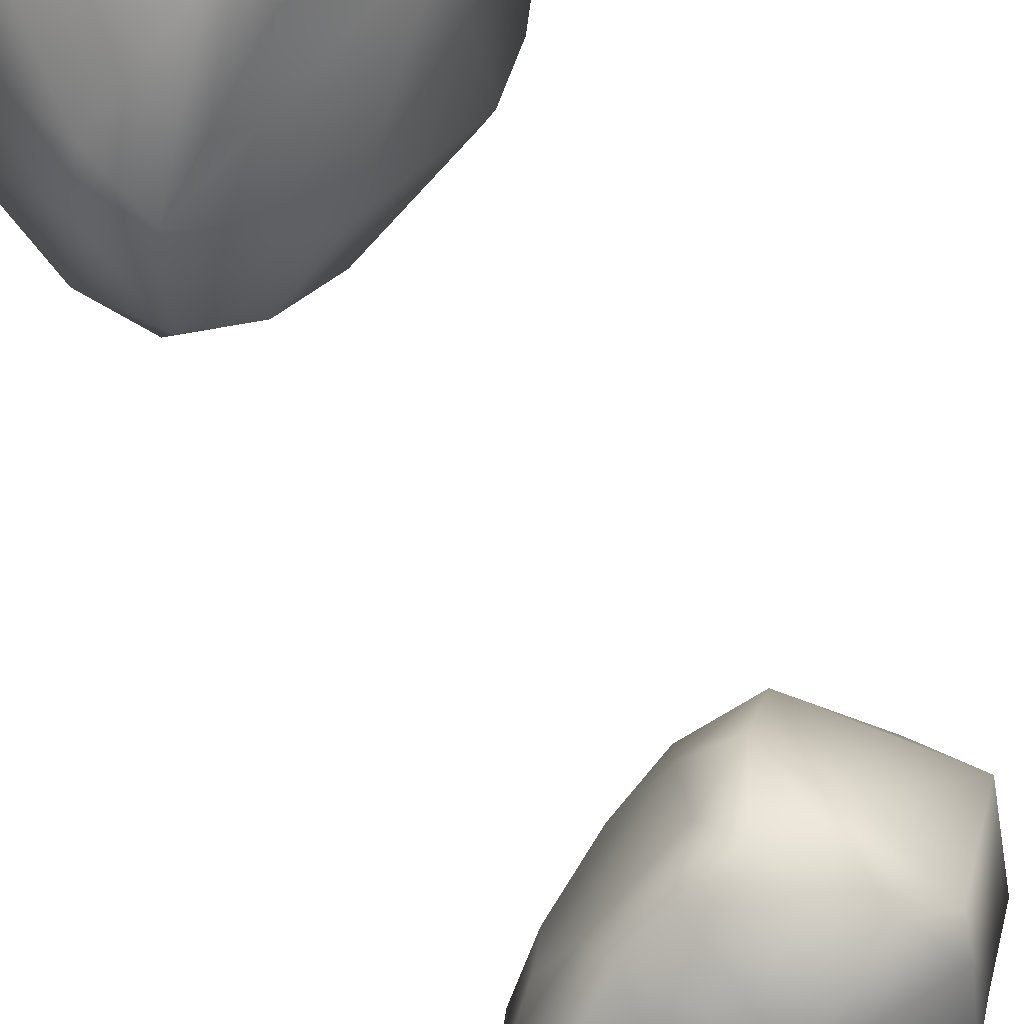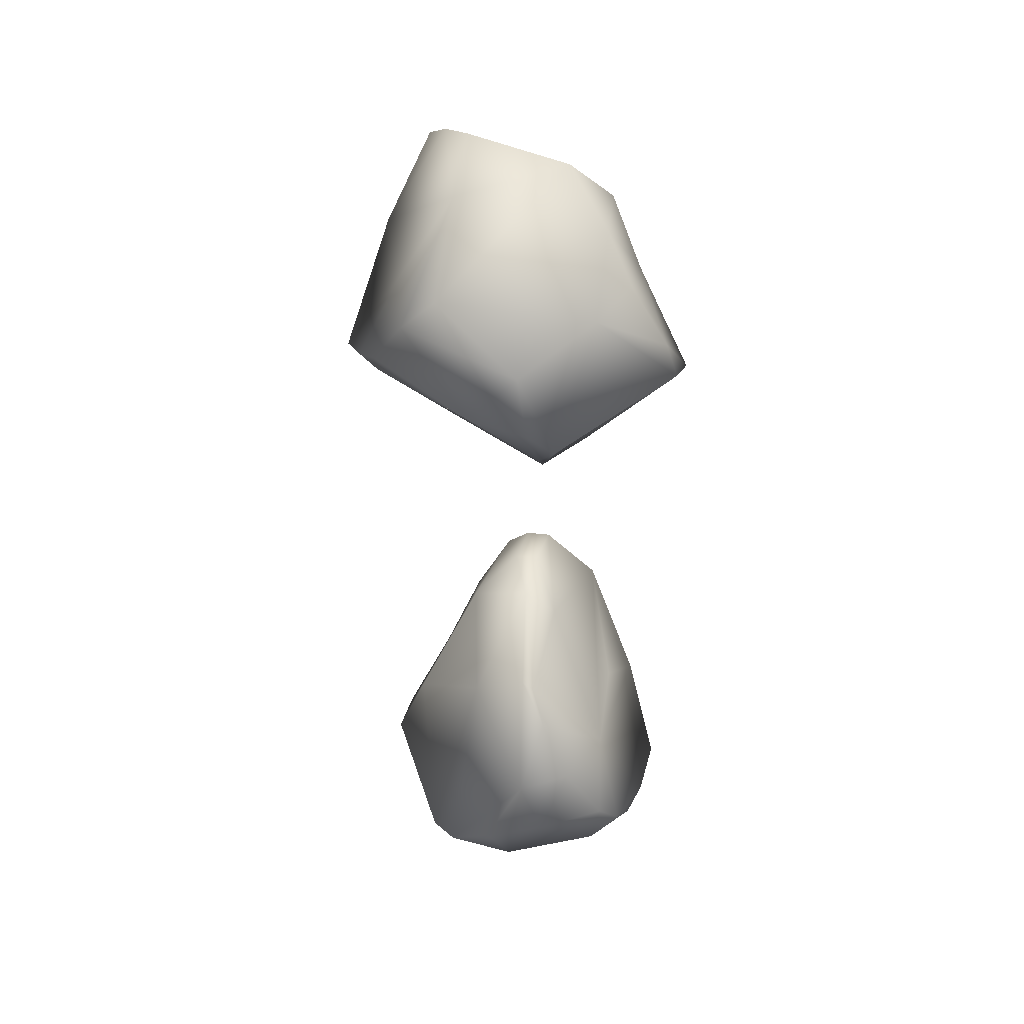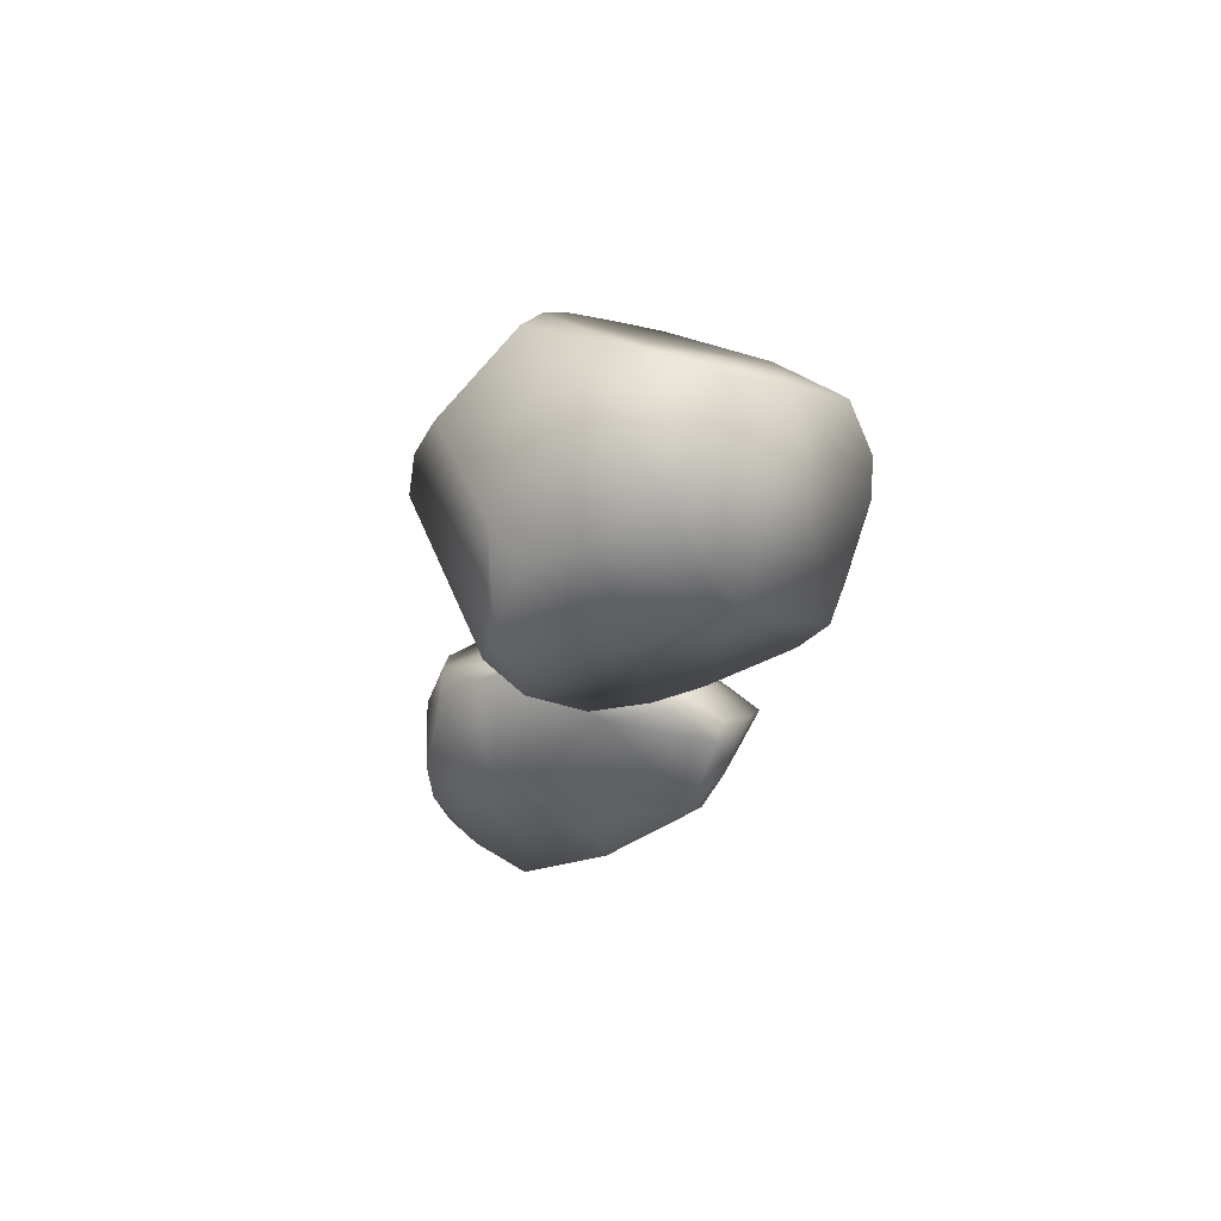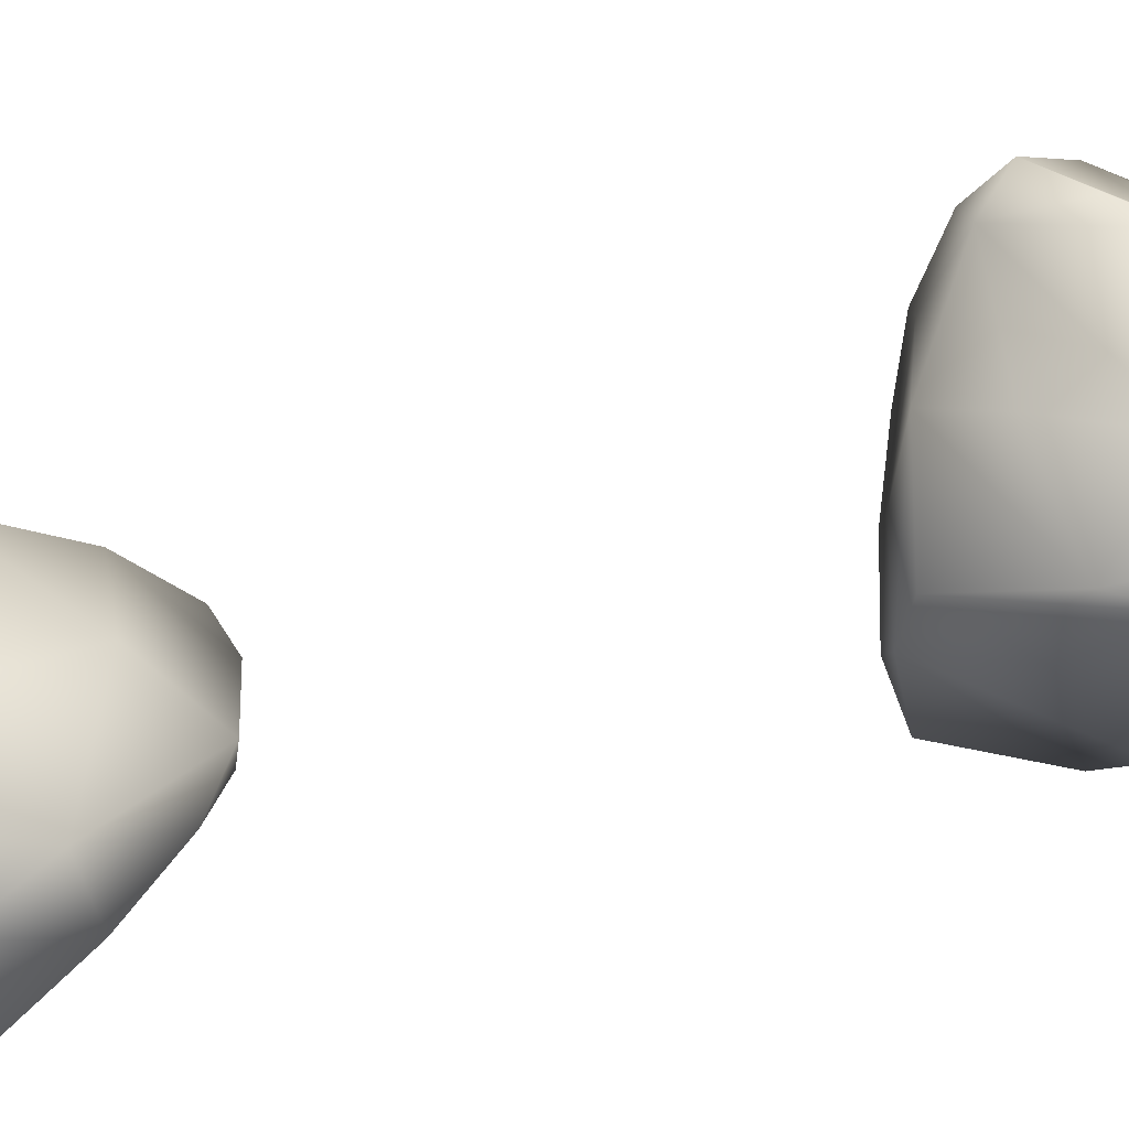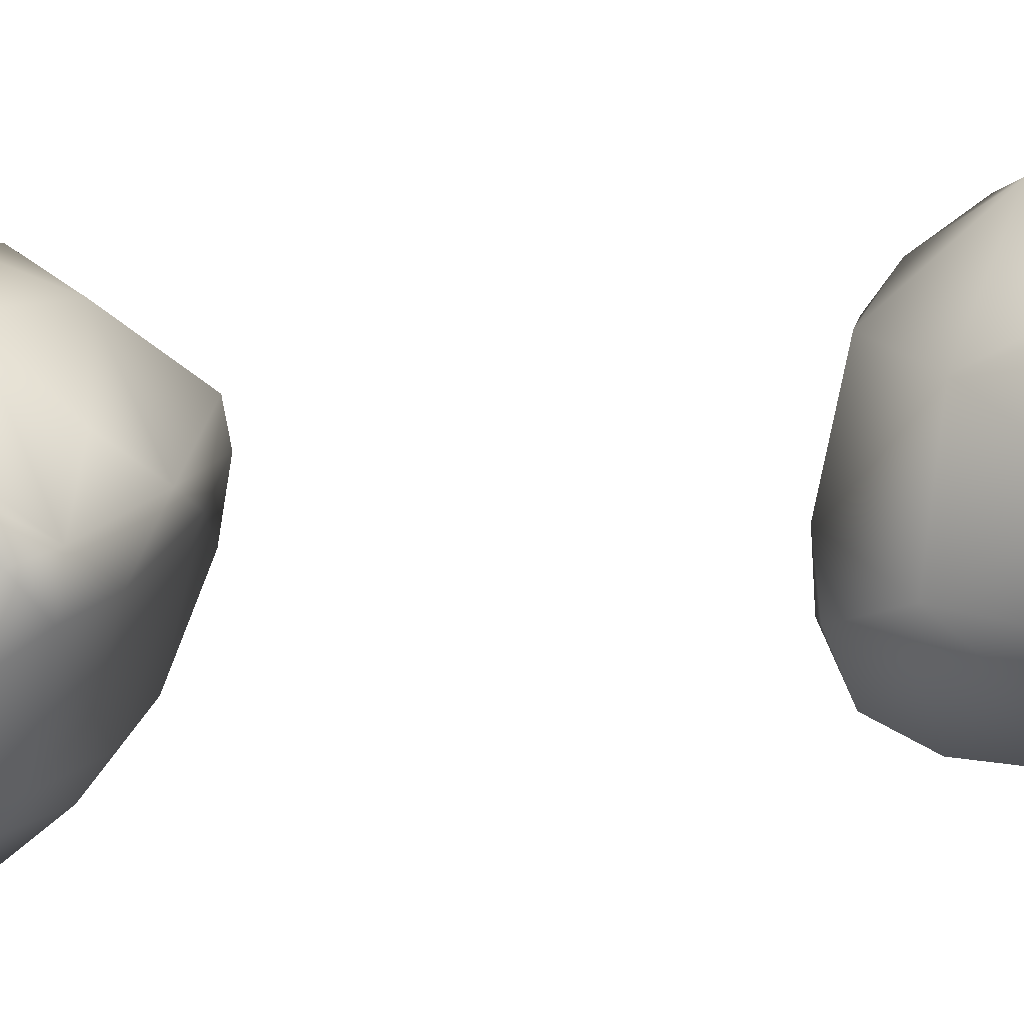
<metadata>
{"format":"obj","ext":"obj","renderer":"f3d","projection":"perspective","resolution":1024,"background":"white","views":[{"elev":-73.8,"azim":-150.2,"up":"+Y"},{"elev":51.4,"azim":-113.1,"up":"+Z"},{"elev":71.3,"azim":-8.4,"up":"+Z"},{"elev":43.2,"azim":-108.3,"up":"+Y"},{"elev":73.6,"azim":88.3,"up":"+Y"}]}
</metadata>
<code>
v  185.8 2.067 265.9
v  186.4 0.9167 266.1
v  185.2 1.374 265.5
v  185.6 0.7568 268.2
v  185 0.6359 267.8
v  185.9 0.1511 267.3
v  184.3 2.293 266.7
v  183.8 1.928 266.8
v  184 1.934 267.4
v  186.6 2.153 267.1
v  186.6 1.541 268
v  187 1.538 267.7
v  184.4 0.0262 266.4
v  184.7 0.8979 265.4
v  184.9 0.048 265.6
v  184.3 1.04 267.4
v  183.7 1.692 266.6
v  186.7 0.1569 266.7
v  187.2 0.9412 267.1
v  186 0.473 265.8
v  185.4 0.0152 265.7
v  185.3 0.1205 266.9
v  186.7 0.8031 266.3
v  186.5 0.0988 266.4
v  185.5 1.903 268.2
v  184.7 2.404 267.8
v  184.3 0.9684 266.1
v  184.1 0.2794 266.6
v  184.1 1.695 266.1
v  185.7 2.384 267.3
v  184.9 2.661 267.4
v  185.9 2.872 266.4
v  185.7 2.659 266.1
v  185.5 2.895 266.7
v  187 1.448 266.7
v  186.9 0.4614 266.7
v  184.2 0.3483 266.9
v  185.8 0.0409 265.9
v  186 0.1339 267.2
v  185.1 0.4398 265.5
v  184.9 2.108 266.1
v  186.1 2.467 266.2
v  186.8 1.607 266.4
v  186.4 1.636 266.1
v  186.1 1.534 268.4
v  187.2 1.236 267.2
v  184.5 1.433 265.4
v  185.2 1.999 265.6
v  185.1 2.874 267
v  184.5 0.6144 267.6
o roca057
g roca057
f 1 2 3
f 4 5 6
f 7 8 9
f 10 11 12
f 13 14 15
f 16 9 17
f 18 19 11
f 2 20 3
f 13 21 22
f 23 24 20
f 25 11 10
f 5 4 26
f 27 28 17
f 7 29 8
f 30 31 25
f 32 33 34
f 10 12 35
f 36 35 19
f 16 17 28
f 13 22 37
f 38 24 39
f 39 18 11
f 40 3 20
f 41 29 7
f 42 10 43
f 42 33 32
f 15 40 21
f 15 21 13
f 36 23 35
f 43 2 44
f 11 4 39
f 4 45 25
f 26 31 9
f 26 9 16
f 12 46 35
f 12 11 46
f 17 47 27
f 48 14 47
f 7 49 33
f 9 31 7
f 33 41 7
f 1 48 33
f 42 1 33
f 43 44 42
f 34 31 30
f 33 49 34
f 28 14 13
f 13 37 28
f 30 25 10
f 32 10 42
f 22 6 5
f 22 38 39
f 40 20 21
f 24 38 20
f 24 18 39
f 24 23 36
f 4 11 45
f 45 11 25
f 31 26 25
f 4 25 26
f 3 14 48
f 1 3 48
f 49 31 34
f 31 49 7
f 3 40 14
f 15 14 40
f 37 16 28
f 5 26 16
f 8 17 9
f 29 17 8
f 46 11 19
f 46 19 35
f 32 30 10
f 32 34 30
f 28 27 14
f 47 14 27
f 43 35 23
f 10 35 43
f 29 41 48
f 33 48 41
f 24 36 18
f 36 19 18
f 6 22 39
f 4 6 39
f 38 21 20
f 21 38 22
f 50 5 16
f 50 22 5
f 23 20 2
f 43 23 2
f 47 29 48
f 29 47 17
f 37 50 16
f 22 50 37
f 42 44 1
f 44 2 1
v  185.3 1.258 262.2
v  184.8 2.093 261.5
v  184.4 1.702 262
v  184.8 2.442 259.3
v  185.8 1.885 259.4
v  184.4 1.23 259.4
v  185.9 1.134 262.2
v  186.6 0.9282 261.5
v  185.9 1.64 261.7
v  185 0.0006 260.5
v  184.2 0.0869 259.9
v  185.2 0.3717 259.6
v  183.6 2.041 261
v  185.8 2.544 260.1
v  184 0.9036 260.9
v  183.7 0.4473 259.9
v  183.4 1.874 260.4
v  183.3 1.268 259.9
v  183.3 1.187 260.5
v  186.8 1.236 260.6
v  186.3 0.5083 261.2
v  186.6 1.132 260
v  186.2 1.611 260
v  186.2 0.5998 262
v  184.3 1.616 261.9
v  185.1 0.9852 262
v  184.1 2.712 259.7
v  183.8 1.842 259.5
v  184.1 1.301 259.4
v  183.5 0.734 259.9
v  184 0.6904 259.6
v  186 0.2641 260.9
v  186 0.585 260
v  185.3 1.15 259.5
v  186.1 0.7608 259.6
v  183.9 1.639 261.7
v  183.6 2.188 259.7
v  183.7 2.427 260.2
v  185.5 2.48 260.9
v  186.3 1.856 260.4
v  185.5 2.812 260.2
v  184.4 2.824 259.6
v  183.3 0.9417 260.2
v  186.3 0.8145 262
v  185.8 0.9211 262.2
v  184.5 2.652 259.5
v  184.8 0.3888 260.8
v  185.9 0.1457 261.4
v  183.5 1.526 261.2
v  186.4 1.105 259.6
o roca058
g roca058
f 51 52 53
f 54 55 56
f 57 58 59
f 60 61 62
f 53 52 63
f 64 55 54
f 60 65 66
f 67 68 69
f 70 71 72
f 73 55 64
f 71 58 74
f 51 75 76
f 63 52 77
f 78 54 79
f 79 80 78
f 81 56 62
f 82 83 72
f 84 55 85
f 65 76 75
f 86 53 63
f 87 88 77
f 67 87 68
f 64 89 90
f 91 92 89
f 66 65 93
f 80 79 81
f 94 58 57
f 95 76 74
f 91 54 92
f 96 54 78
f 60 83 82
f 65 97 98
f 75 86 65
f 67 69 99
f 85 62 84
f 60 62 83
f 52 51 59
f 92 52 89
f 71 70 58
f 58 70 59
f 55 73 100
f 85 55 100
f 63 77 88
f 63 67 99
f 99 69 65
f 69 93 65
f 98 71 74
f 60 82 98
f 59 89 52
f 89 59 90
f 68 93 69
f 78 80 68
f 90 70 72
f 90 59 70
f 64 54 91
f 64 91 89
f 68 87 78
f 87 77 78
f 59 51 57
f 95 51 76
f 78 77 96
f 52 92 77
f 76 65 98
f 74 76 98
f 61 81 62
f 66 80 81
f 62 85 83
f 85 72 83
f 55 84 56
f 84 62 56
f 74 58 94
f 74 94 95
f 86 99 65
f 86 63 99
f 67 88 87
f 88 67 63
f 61 60 66
f 66 81 61
f 90 100 73
f 64 90 73
f 54 96 92
f 77 92 96
f 75 51 53
f 75 53 86
f 60 97 65
f 60 98 97
f 54 56 79
f 81 79 56
f 51 95 57
f 95 94 57
f 71 98 82
f 71 82 72
f 66 93 80
f 80 93 68
f 85 100 72
f 90 72 100

</code>
